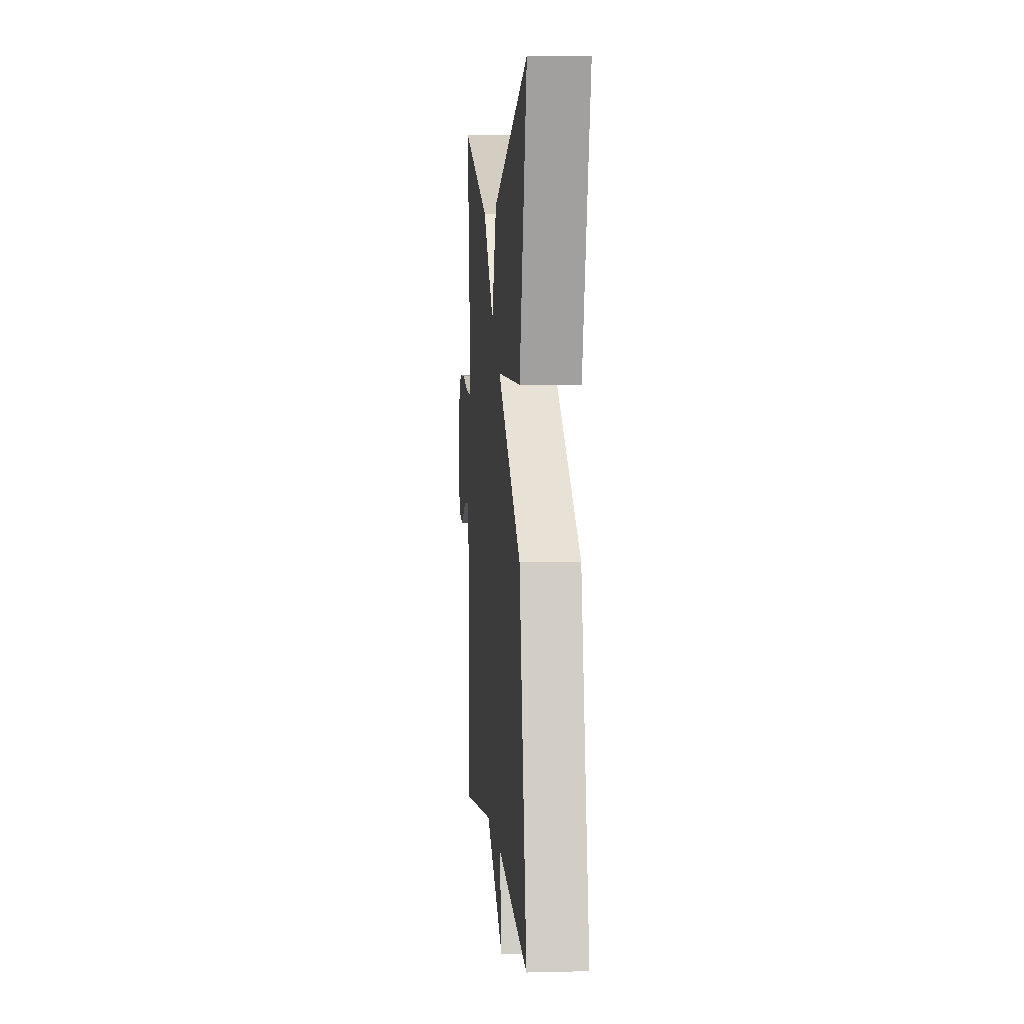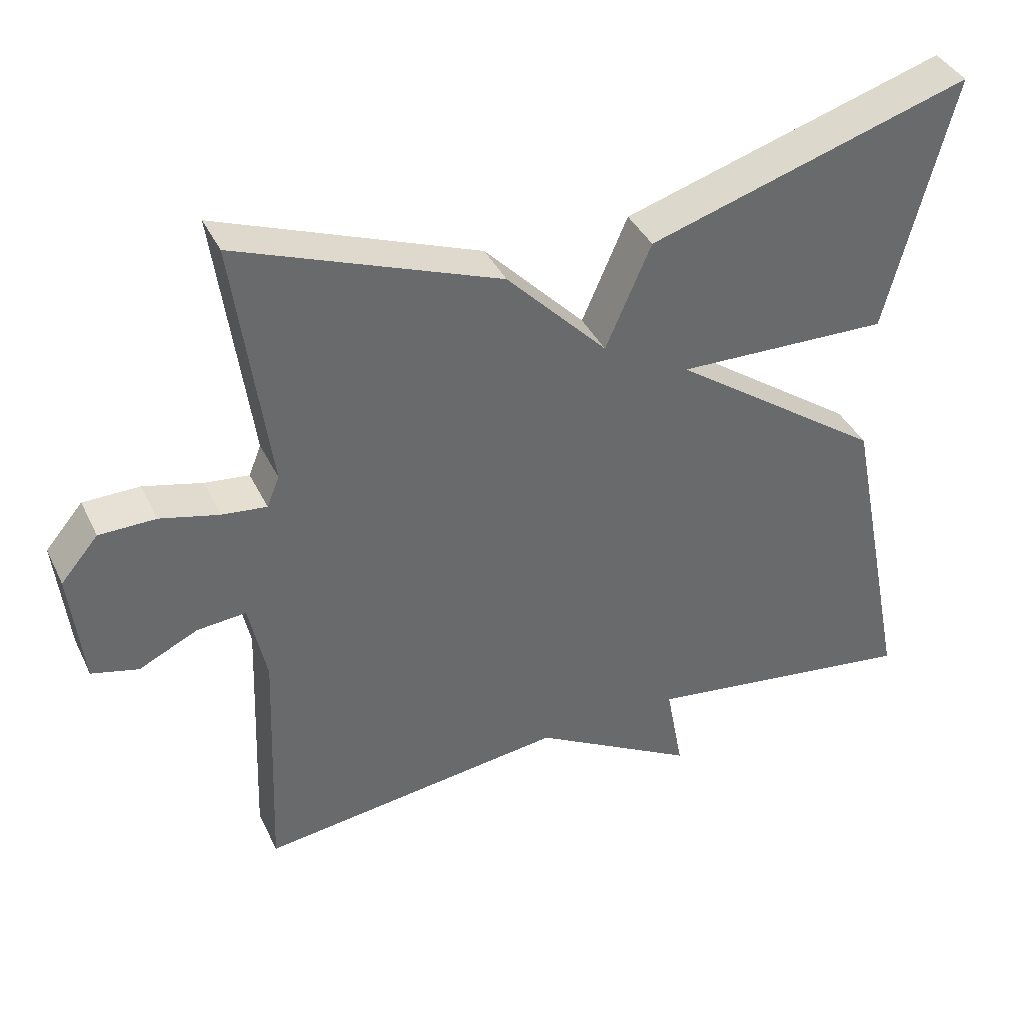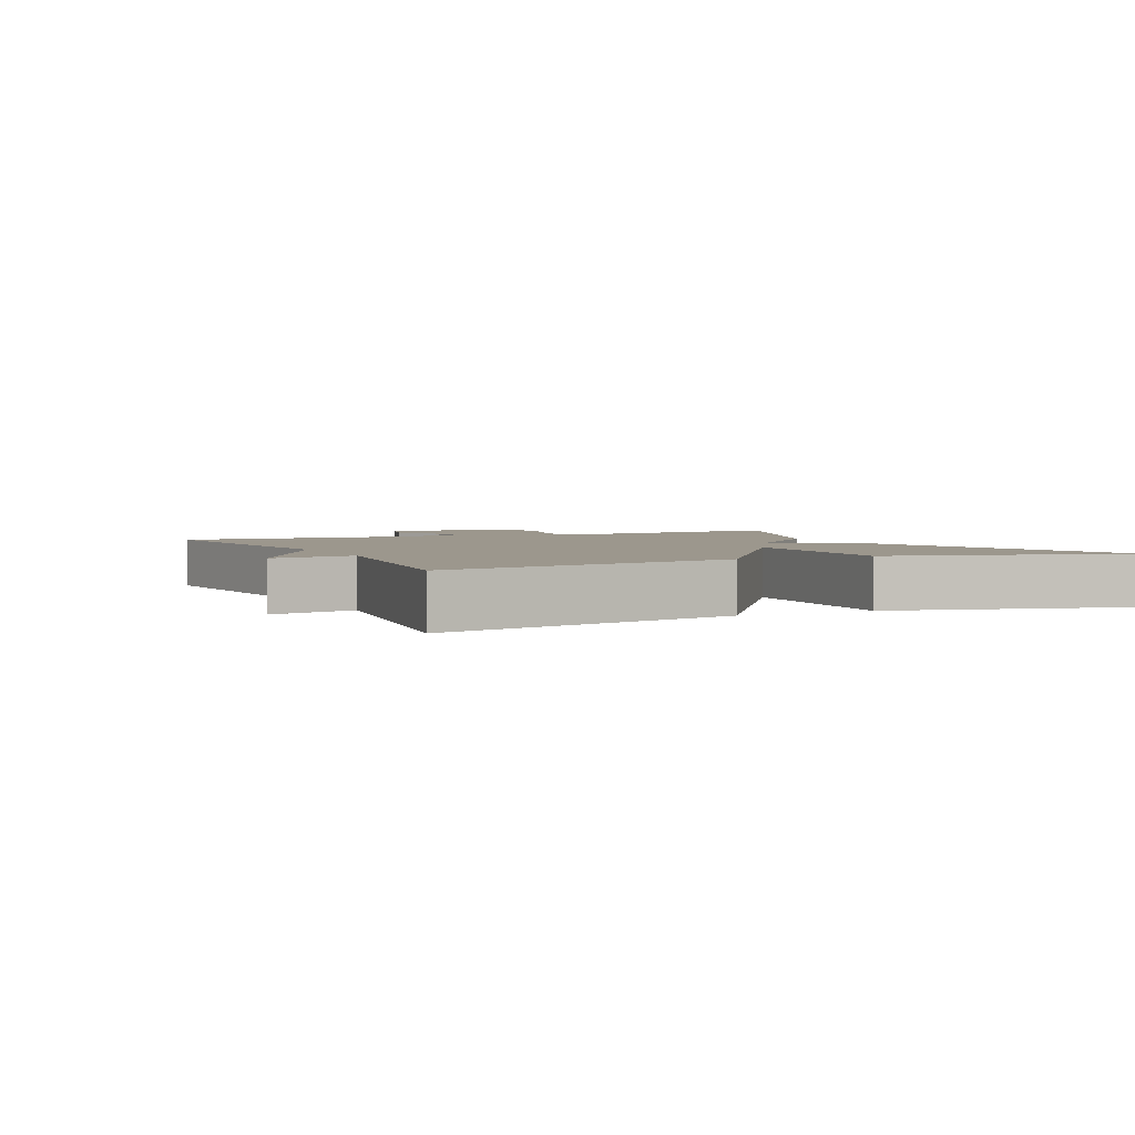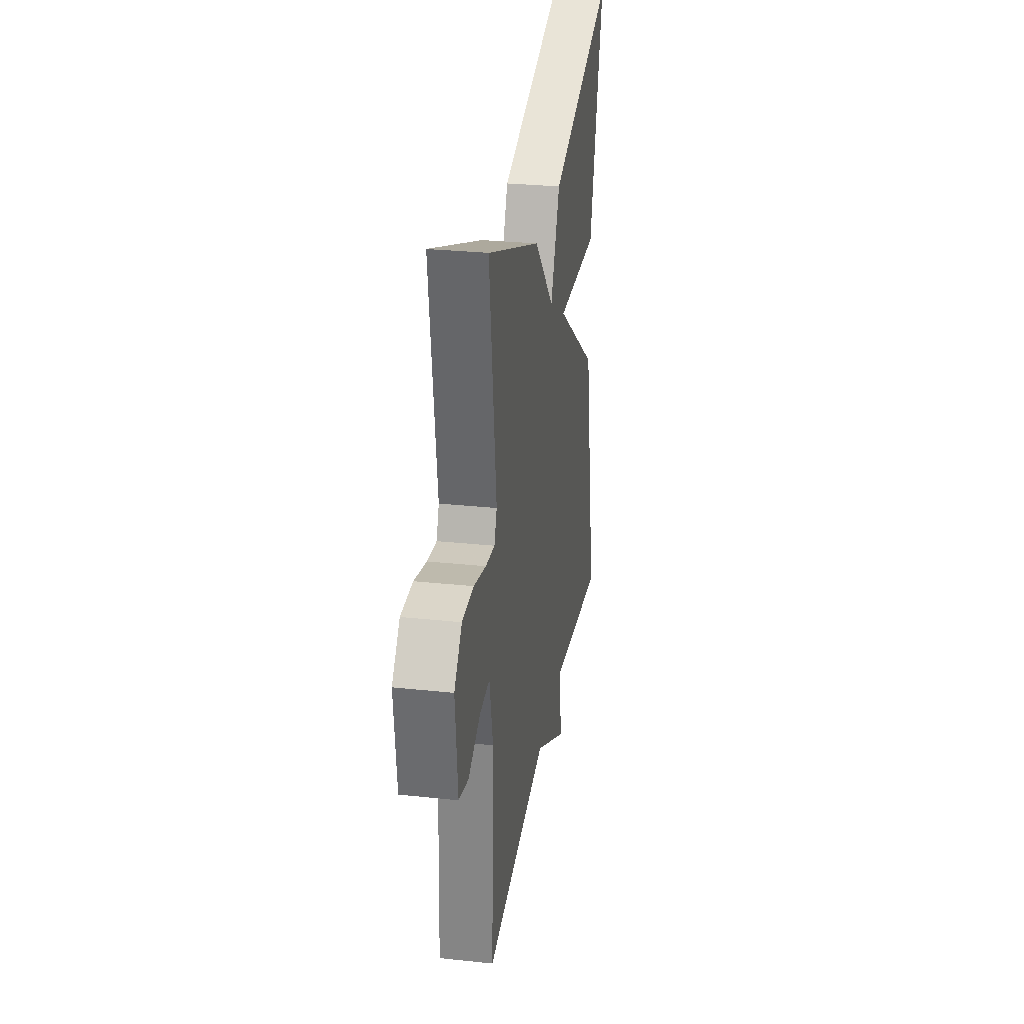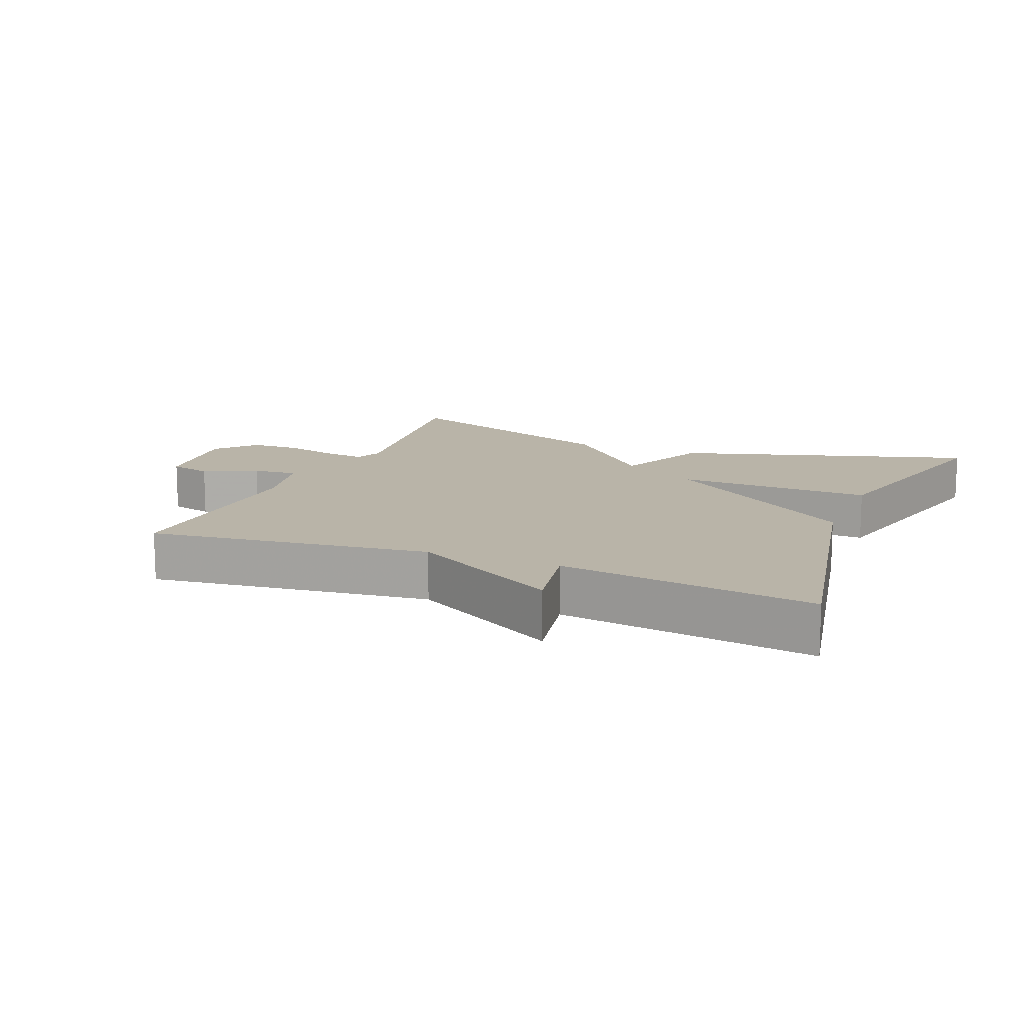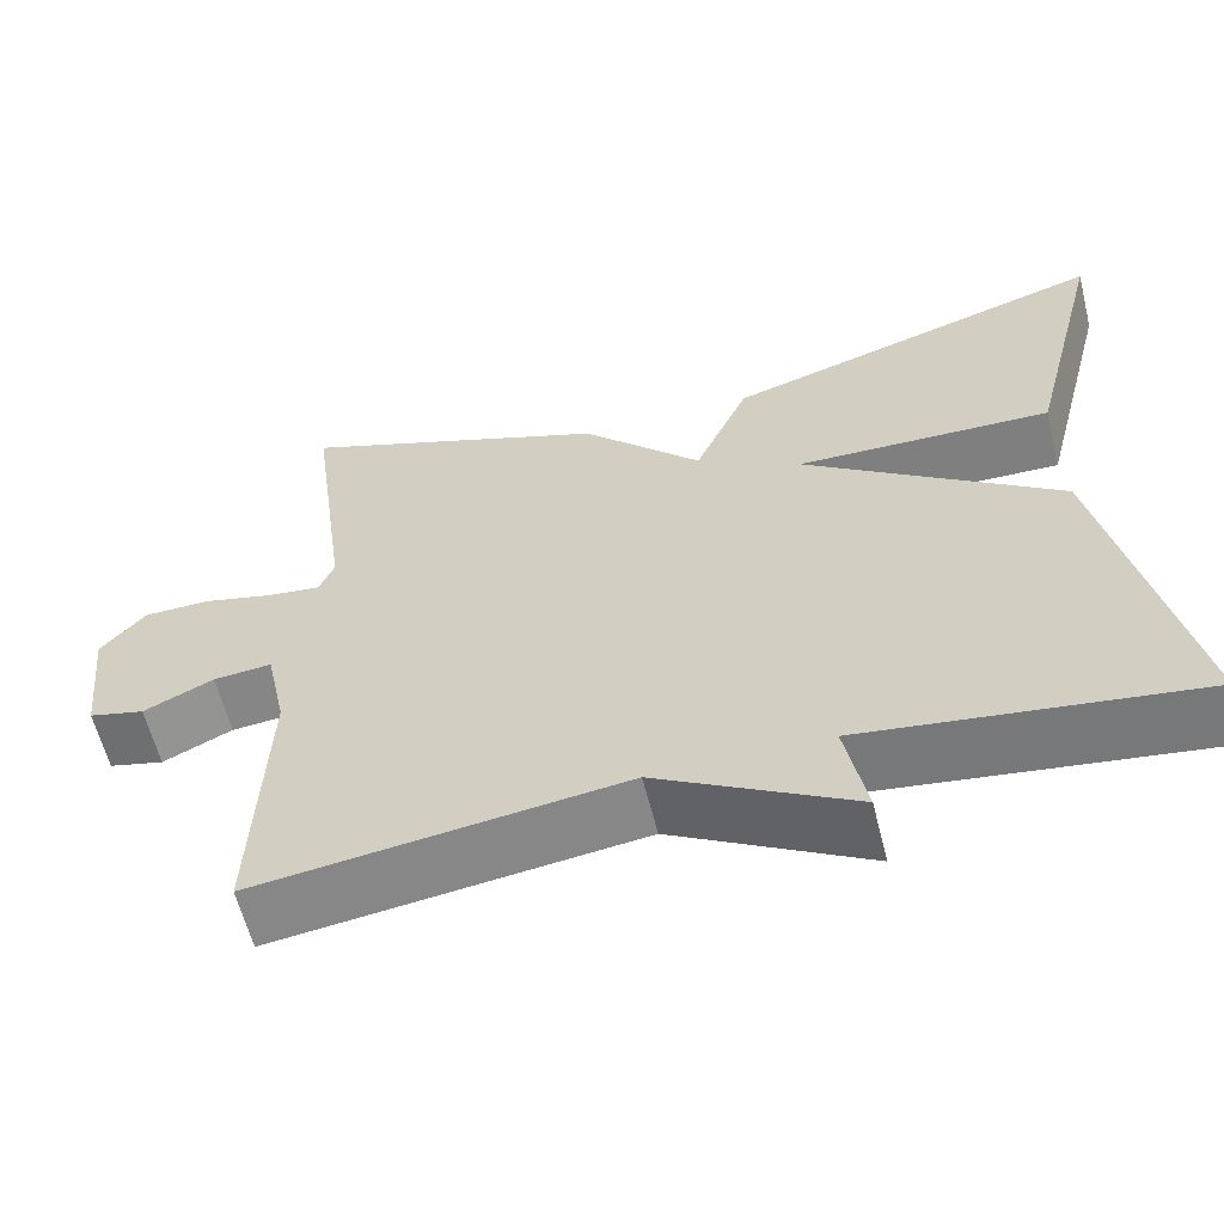
<metadata>
{"format":"obj","ext":"obj","renderer":"f3d","projection":"perspective","resolution":1024,"background":"white","views":[{"elev":4.3,"azim":-94.7,"up":"+Z"},{"elev":39.0,"azim":156.2,"up":"+Z"},{"elev":2.9,"azim":-115.1,"up":"+Y"},{"elev":29.0,"azim":99.1,"up":"+Z"},{"elev":13.3,"azim":-157.7,"up":"+Y"},{"elev":-60.4,"azim":-166.0,"up":"+Z"}]}
</metadata>
<code>
v 0.5 0.07 -0.5
v 0.08 0.07 -0.447
v -0.144 0.07 -0.574
v -0.12 0.07 -0.447
v -0.5 0.07 -0.5
v -0.41 0.07 -0.054
v -0.117 0.07 0.154
v -0.41 0.07 0.146
v -0.5 0.07 0.5
v -0.058 0.07 0.365
v 0.004 0.07 0.222
v 0.142 0.07 0.365
v 0.5 0.07 0.5
v 0.453 0.07 0.154
v 0.47 0.07 0.112
v 0.531 0.07 0.119
v 0.611 0.07 0.139
v 0.688 0.07 0.138
v 0.739 0.07 0.078
v 0.722 0.07 -0.079
v 0.658 0.07 -0.095
v 0.578 0.07 -0.057
v 0.511 0.07 -0.051
v 0.487 0.07 -0.164
v 0.5 0 -0.5
v 0.08 0 -0.447
v -0.144 0 -0.574
v -0.12 0 -0.447
v -0.5 0 -0.5
v -0.41 0 -0.054
v -0.117 0 0.154
v -0.41 0 0.146
v -0.5 0 0.5
v -0.058 0 0.365
v 0.004 0 0.222
v 0.142 0 0.365
v 0.5 0 0.5
v 0.453 0 0.154
v 0.47 0 0.112
v 0.531 0 0.119
v 0.611 0 0.139
v 0.688 0 0.138
v 0.739 0 0.078
v 0.722 0 -0.079
v 0.658 0 -0.095
v 0.578 0 -0.057
v 0.511 0 -0.051
v 0.487 0 -0.164
f 20 21 22
f 19 20 22
f 18 19 22
f 17 18 22
f 16 17 22
f 15 16 22 23
f 14 15 23 24
f 11 12 13 14
f 9 10 11
f 8 9 11
f 7 8 11
f 11 14 24
f 7 11 24
f 6 7 24
f 5 6 24
f 4 5 24
f 2 3 4 24
f 1 2 24
f 46 45 44
f 46 44 43
f 46 43 42
f 46 42 41
f 46 41 40
f 47 46 40 39
f 48 47 39 38
f 38 37 36 35
f 35 34 33
f 35 33 32
f 35 32 31
f 48 38 35
f 48 35 31
f 48 31 30
f 48 30 29
f 48 29 28
f 48 28 27 26
f 48 26 25
f 1 25 26 2
f 2 26 27 3
f 3 27 28 4
f 4 28 29 5
f 5 29 30 6
f 6 30 31 7
f 7 31 32 8
f 8 32 33 9
f 9 33 34 10
f 10 34 35 11
f 11 35 36 12
f 12 36 37 13
f 13 37 38 14
f 14 38 39 15
f 15 39 40 16
f 16 40 41 17
f 17 41 42 18
f 18 42 43 19
f 19 43 44 20
f 20 44 45 21
f 21 45 46 22
f 22 46 47 23
f 23 47 48 24
f 24 48 25 1

</code>
